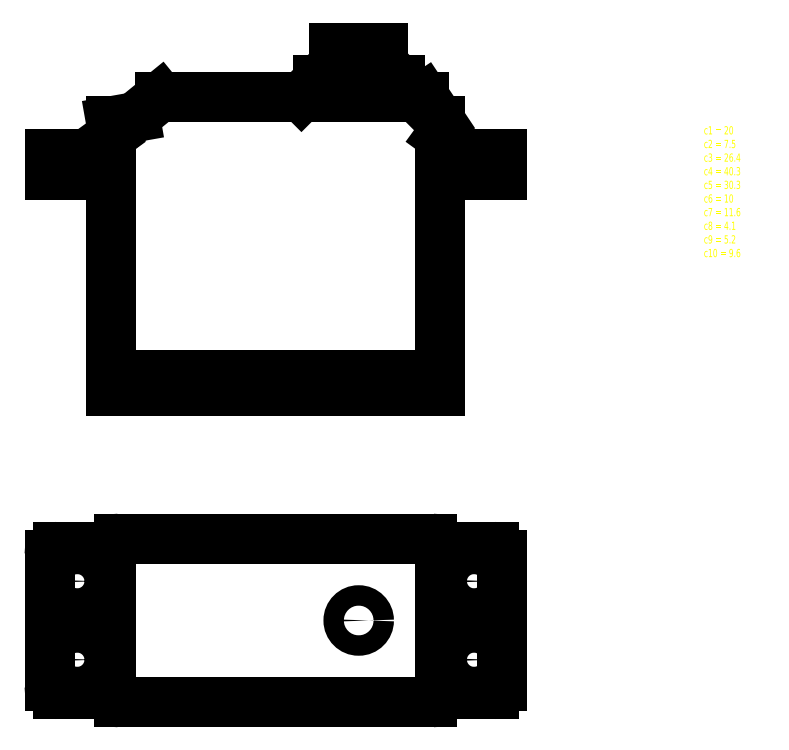
<metadata>
{"format":"dxf","ext":"dxf","renderer":"ezdxf+matplotlib","layout":"modelspace","background":"white","min_lineweight":24,"dpi":150}
</metadata>
<code>
0
SECTION
2
ENTITIES
0
LINE
8
0
10
14.5
20
86.6
30
0
11
17.5
21
88.78
31
0
0
LINE
8
0
10
60.8
20
86.6
30
0
11
57.8
21
88.78
31
0
0
LINE
8
0
10
17.5
20
86.6
30
0
11
17.5
21
90.6
31
0
0
LINE
8
0
10
20.45
20
91.12
30
0
11
23.5
21
93.6
31
0
0
LINE
8
0
10
57.8
20
86.6
30
0
11
57.8
21
90.6
31
0
0
LINE
8
0
10
57.8
20
90.6
30
0
11
55.8
21
93.6
31
0
0
LINE
8
0
10
23.5
20
93.6
30
0
11
55.8
21
93.6
31
0
0
LINE
8
0
10
17.5
20
57.6
30
0
11
17.5
21
59.6
31
0
0
LINE
8
0
10
21.5
20
57.6
30
0
11
21.5
21
59.6
31
0
0
LINE
8
0
10
17.5
20
59.6
30
0
11
57.8
21
59.6
31
0
0
LINE
8
0
10
17.5
20
57.6
30
0
11
57.8
21
57.6
31
0
0
LINE
8
0
10
57.8
20
57.6
30
0
11
57.8
21
59.6
31
0
0
LINE
8
0
10
17.5
20
84
30
0
11
17.5
21
59.6
31
0
0
LINE
8
0
10
57.8
20
59.6
30
0
11
57.8
21
84
31
0
0
LINE
8
0
10
44.8
20
99.6
30
0
11
50.8
21
99.6
31
0
0
LINE
8
0
10
42.8
20
95.6
30
0
11
40.8
21
93.6
31
0
0
LINE
8
0
10
52.8
20
95.6
30
0
11
54.8
21
93.6
31
0
0
LINE
8
0
10
44.8
20
99.6
30
0
11
44.8
21
95.6
31
0
0
LINE
8
0
10
50.8
20
99.6
30
0
11
50.8
21
95.6
31
0
0
LINE
8
0
10
42.8
20
95.6
30
0
11
52.8
21
95.6
31
0
0
LINE
8
0
10
54.8
20
57.6
30
0
11
54.8
21
59.6
31
0
0
LINE
8
0
10
13.75
20
28.82
30
0
11
13.75
21
30.32
31
0
0
LINE
8
0
10
13.75
20
30.32
30
0
11
17.5
21
30.32
31
0
0
LINE
8
0
10
13.75
20
28.82
30
0
11
17.5
21
28.82
31
0
0
LINE
8
0
10
57.8
20
28.82
30
0
11
61.55
21
28.82
31
0
0
LINE
8
0
10
57.8
20
30.32
30
0
11
61.55
21
30.32
31
0
0
LINE
8
0
10
61.55
20
30.32
30
0
11
61.55
21
28.82
31
0
0
LINE
8
0
10
17.5
20
84
30
0
11
10
21
84
31
0
0
LINE
8
0
10
10
20
84
30
0
11
10
21
86.6
31
0
0
LINE
8
0
10
17.5
20
86.6
30
0
11
10
21
86.6
31
0
0
LINE
8
0
10
57.8
20
84
30
0
11
65.3
21
84
31
0
0
LINE
8
0
10
65.3
20
84
30
0
11
65.3
21
86.6
31
0
0
LINE
8
0
10
57.8
20
86.6
30
0
11
65.3
21
86.6
31
0
0
CIRCLE
8
0
10
47.8
20
29.57
30
0
40
1.25
0
LINE
8
0
10
46.55
20
99.6
30
0
11
46.55
21
93.6
31
0
0
LINE
8
0
10
49.05
20
99.6
30
0
11
49.05
21
93.6
31
0
0
LINE
8
0
10
11.2
20
86.6
30
0
11
11.2
21
84
31
0
0
LINE
8
0
10
15.6
20
86.6
30
0
11
15.6
21
84
31
0
0
LINE
8
0
10
59.7
20
86.6
30
0
11
59.7
21
84
31
0
0
LINE
8
0
10
64.1
20
86.6
30
0
11
64.1
21
84
31
0
0
CIRCLE
8
0
10
13.4
20
34.37
30
0
40
2.2
0
CIRCLE
8
0
10
13.4
20
24.77
30
0
40
2.2
0
ARC
8
0
10
18.5
20
38.57
30
0
40
1
50
90
51
180
0
ARC
8
0
10
18.5
20
20.57
30
0
40
1
50
180
51
270
0
LINE
8
0
10
17.5
20
38.57
30
0
11
17.5
21
20.57
31
0
0
ARC
8
0
10
11
20
37.57
30
0
40
1
50
90
51
180
0
LINE
8
0
10
11
20
38.57
30
0
11
17.5
21
38.57
31
0
0
ARC
8
0
10
11
20
21.57
30
0
40
1
50
180
51
270
0
LINE
8
0
10
10
20
37.57
30
0
11
10
21
21.57
31
0
0
LINE
8
0
10
17.5
20
20.57
30
0
11
11
21
20.57
31
0
0
CIRCLE
8
0
10
61.9
20
34.37
30
0
40
2.2
0
CIRCLE
8
0
10
61.9
20
24.77
30
0
40
2.2
0
ARC
8
0
10
64.3
20
37.57
30
0
40
1
50
0
51
90
0
LINE
8
0
10
57.8
20
38.57
30
0
11
64.3
21
38.57
31
0
0
ARC
8
0
10
64.3
20
21.57
30
0
40
1
50
270
51
0
0
LINE
8
0
10
65.3
20
37.57
30
0
11
65.3
21
21.57
31
0
0
LINE
8
0
10
57.8
20
20.57
30
0
11
64.3
21
20.57
31
0
0
ARC
8
0
10
56.8
20
38.57
30
0
40
1
50
0
51
90
0
LINE
8
0
10
18.5
20
39.57
30
0
11
56.8
21
39.57
31
0
0
ARC
8
0
10
56.8
20
20.57
30
0
40
1
50
270
51
0
0
LINE
8
0
10
56.8
20
19.57
30
0
11
18.5
21
19.57
31
0
0
LINE
8
0
10
57.8
20
38.57
30
0
11
57.8
21
20.57
31
0
0
LINE
8
0
10
17.5
20
90.6
30
0
11
20.45
21
91.12
31
0
0
DIMENSION
8
dimensions
10
17.5
20
42
30
0
11
13.75
21
43.88
31
0
70
0
71
5
72
1
41
1
42
0
1
c2
3
Standard
13
10
23
37.29
33
0
14
17.5
24
37.21
34
0
50
0
0
DIMENSION
8
dimensions
10
2
20
19.57
30
0
11
0.125
21
29.57
31
0
70
0
71
5
72
1
41
1
42
0
1
c1
3
Standard
13
19.03
23
39.57
33
0
14
19.03
24
19.57
34
0
50
90
0
DIMENSION
8
dimensions
10
2
20
57.6
30
0
11
0.125
21
70.8
31
0
70
0
71
5
72
1
41
1
42
0
1
c3
3
Standard
13
10
23
84
33
0
14
17.5
24
57.6
34
0
50
90
0
DIMENSION
8
dimensions
10
57.8
20
13
30
0
11
37.65
21
14.87
31
0
70
0
71
5
72
0
41
1
42
0
1
c4
3
Standard
13
17.5
23
21.67
33
0
14
57.8
24
21.67
34
0
50
0
0
DIMENSION
8
dimensions
10
47.8
20
23
30
0
11
32.65
21
24.88
31
0
70
0
71
5
72
0
41
1
42
0
1
c5
3
Standard
13
17.5
23
22.05
33
0
14
47.8
24
29.57
34
0
50
0
0
DIMENSION
8
dimensions
10
55
20
29.57
30
0
11
53.12
21
24.57
31
0
70
0
71
5
72
0
41
1
42
0
1
c6
3
Standard
13
53.21
23
19.57
33
0
14
47.8
24
29.57
34
0
50
90
0
DIMENSION
8
dimensions
10
2
20
95.6
30
0
11
0.125
21
89.8
31
0
70
0
71
5
72
0
41
1
42
0
1
c7
3
Standard
13
10
23
84
33
0
14
42.8
24
95.6
34
0
50
90
0
DIMENSION
8
dimensions
10
17.5
20
8
30
0
11
15.45
21
9.875
31
0
70
0
71
5
72
1
41
1
42
0
1
c8
3
Standard
13
13.4
23
24.77
33
0
14
17.5
24
25.11
34
0
50
0
0
DIMENSION
8
dimensions
10
8
20
19.57
30
0
11
6.125
21
22.17
31
0
70
0
71
5
72
1
41
1
42
0
1
c9
3
Standard
13
13.4
23
24.77
33
0
14
30.62
24
19.57
34
0
50
90
0
DIMENSION
8
dimensions
10
24
20
34.37
30
0
11
22.12
21
29.57
31
0
70
0
71
5
72
1
41
1
42
0
1
c10
3
Standard
13
13.4
23
24.77
33
0
14
13.4
24
34.37
34
0
50
90
0
MTEXT
8
dimensions
10
90
20
90
30
0
40
1
41
100
71
1
72
2
1
c1 = 20\Pc2 = 7.5\Pc3 = 26.4\Pc4 = 40.3\Pc5 = 30.3\Pc6 = 10\Pc7 = 11.6\Pc8 = 4.1\Pc9 = 5.2\Pc10 = 9.6
7
normallatin1
50
0
73
0
44
1
0
ENDSEC
0
EOF

</code>
